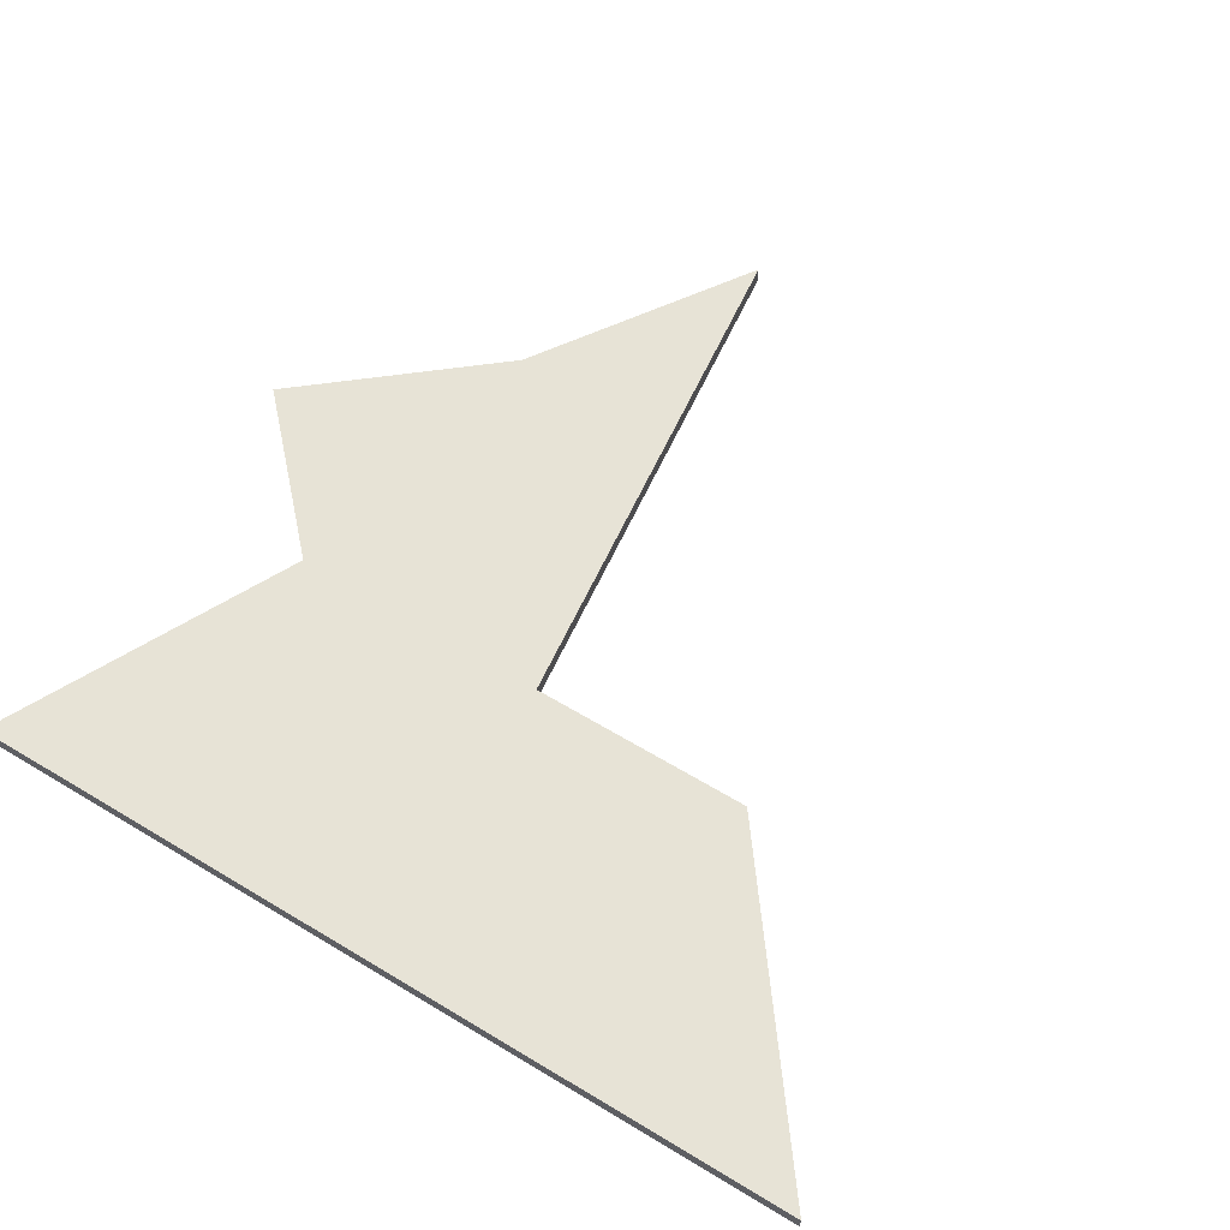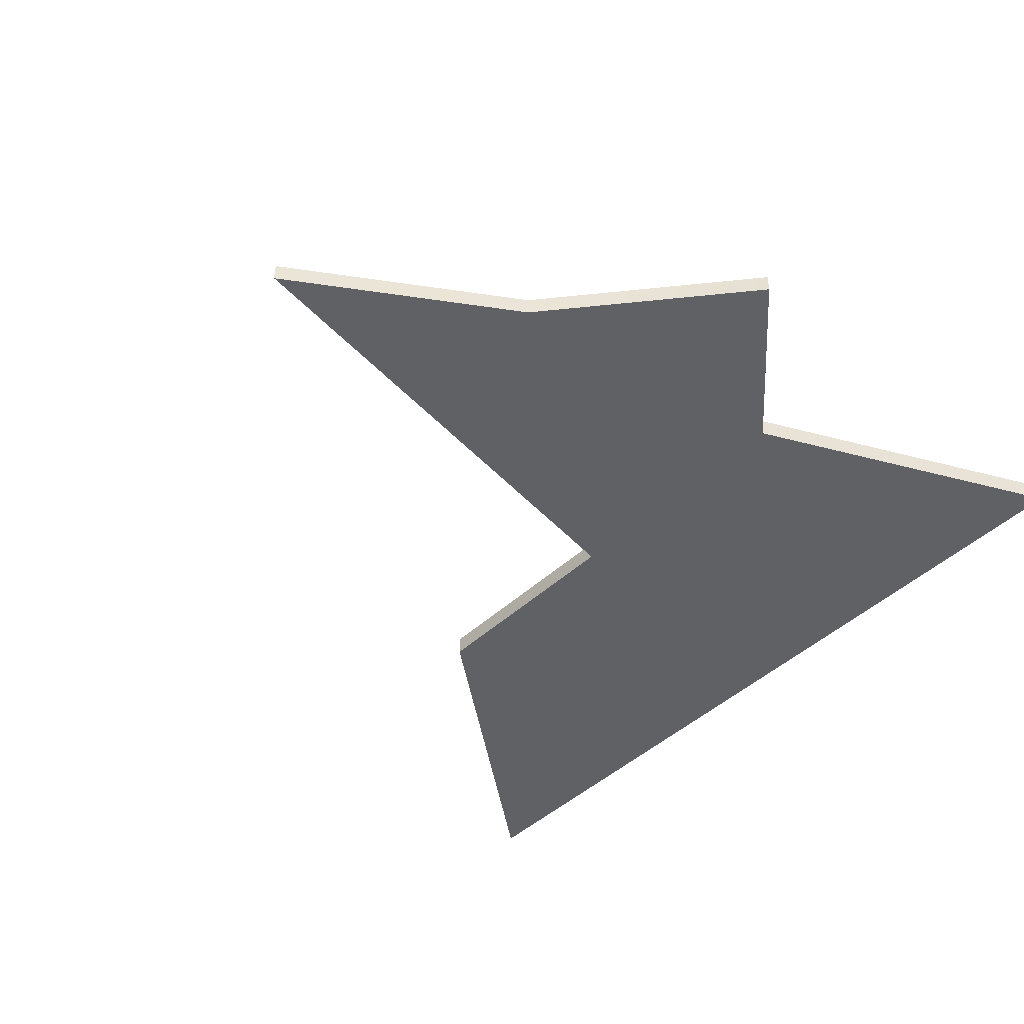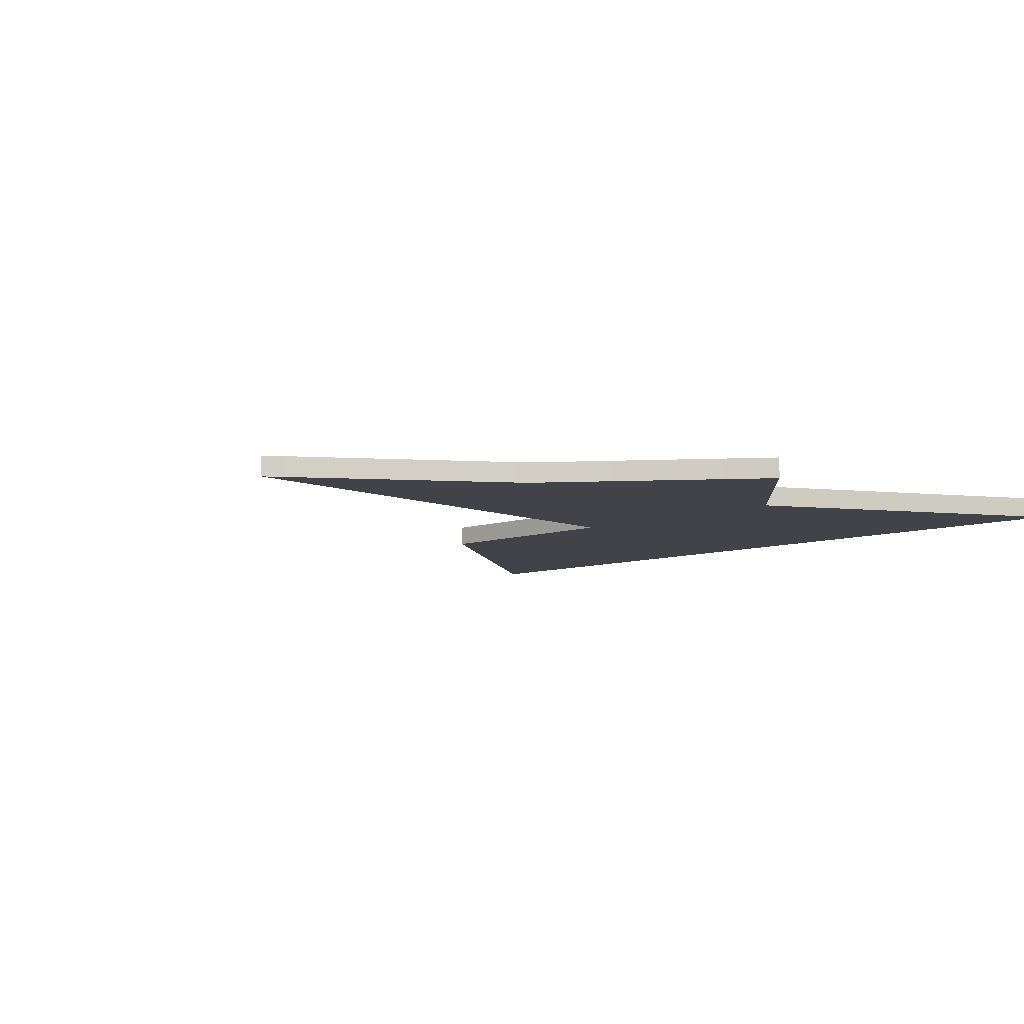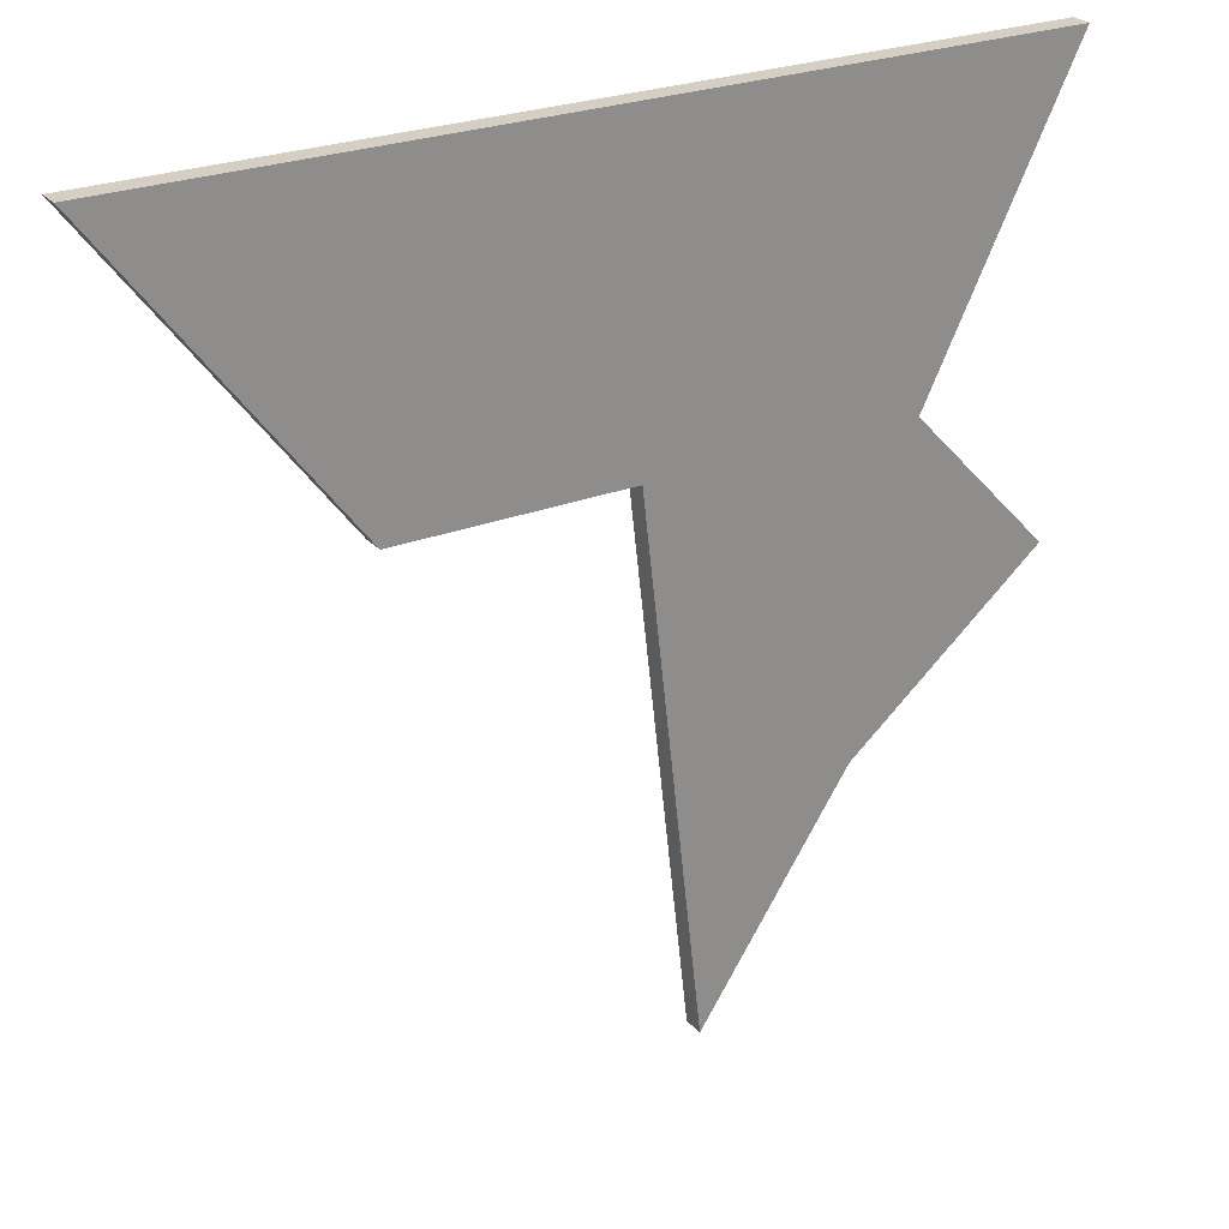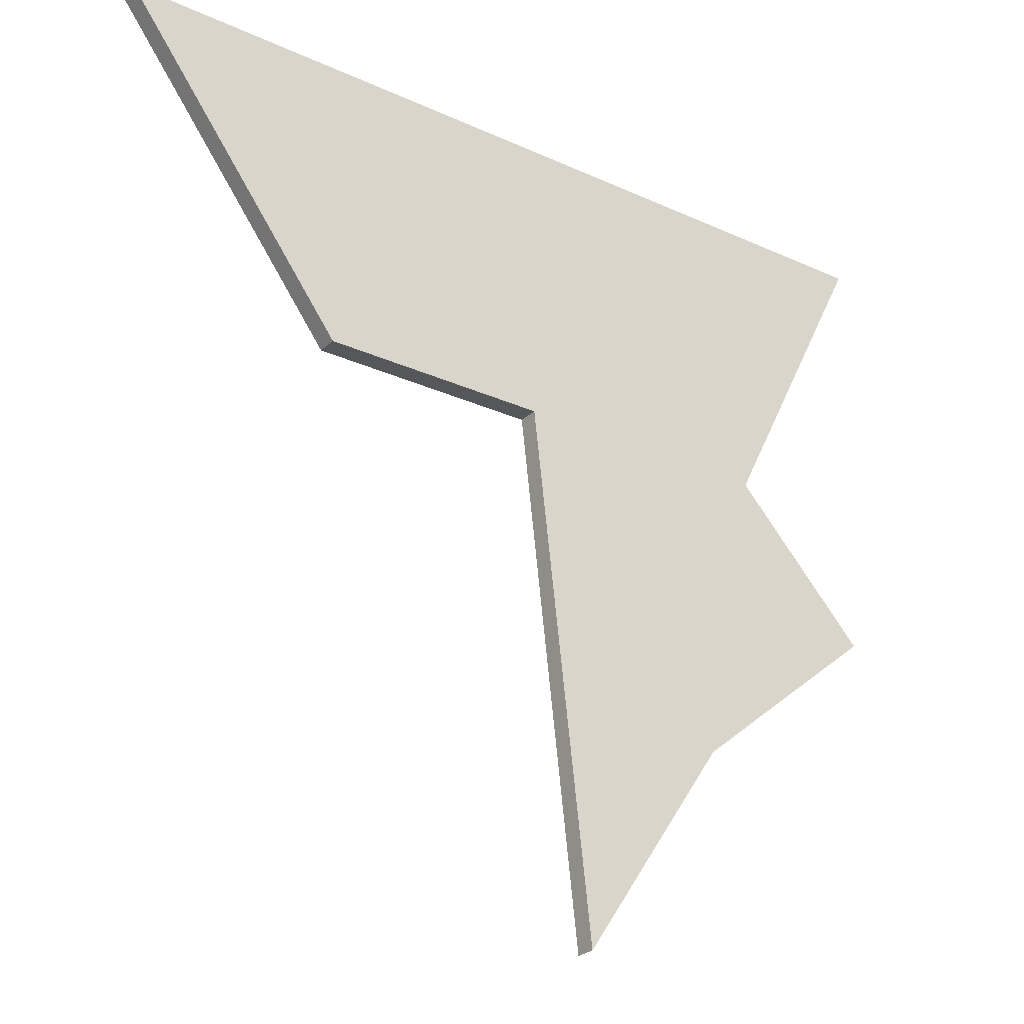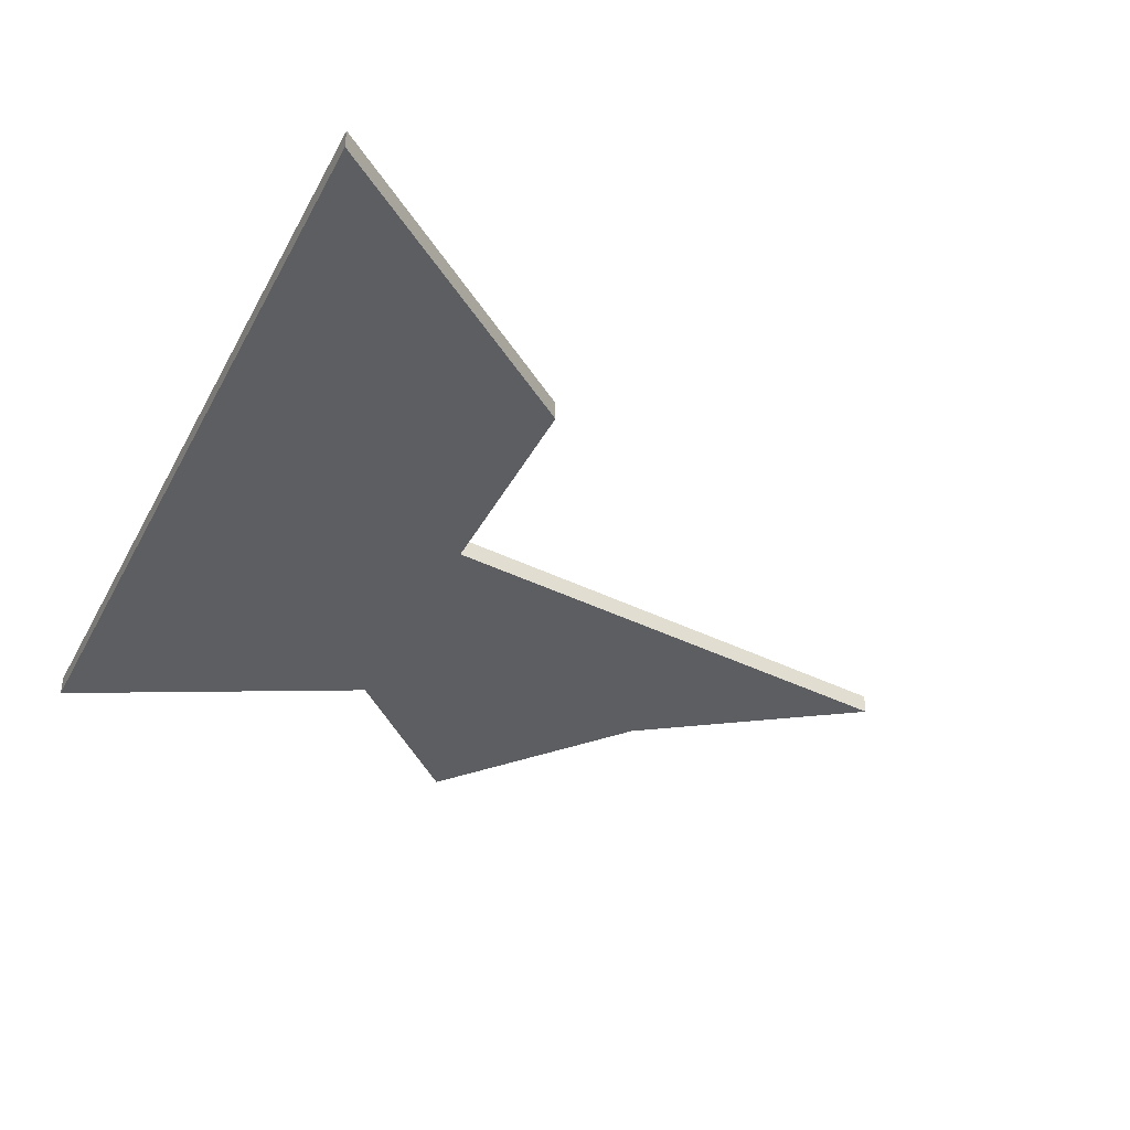
<metadata>
{"format":"obj","ext":"obj","renderer":"f3d","projection":"perspective","resolution":1024,"background":"white","views":[{"elev":62.6,"azim":31.4,"up":"+Y"},{"elev":-46.2,"azim":-133.6,"up":"+Y"},{"elev":-7.6,"azim":-133.3,"up":"+Y"},{"elev":25.8,"azim":148.2,"up":"+Z"},{"elev":-26.9,"azim":144.6,"up":"+Z"},{"elev":-38.8,"azim":64.4,"up":"+Y"}]}
</metadata>
<code>
o mesh7/mesh7-geometry#mesh7-geometry
v 0.02795 0.8554 0.04075
v 0.0485 0.8554 0.03109
v 0.05575 0.8554 0.04075
v 0.04124 0.8554 0.03109
v 0.05575 0.8561 0.04075
v 0.03278 0.8554 0.03109
v 0.04124 0.8561 0.03109
v 0.0485 0.8561 0.03109
v 0.02795 0.8561 0.04075
v 0.03278 0.8561 0.03109
v 0.03931 0.8554 0.0144
v 0.02843 0.8561 0.02649
v 0.0346 0.8554 0.02142
v 0.03931 0.8561 0.0144
v 0.02843 0.8554 0.02649
v 0.0346 0.8561 0.02142
f 1 2 3
f 2 1 4
f 2 5 3
f 5 1 3
f 4 1 6
f 7 2 4
f 5 2 8
f 1 5 9
f 1 10 6
f 4 6 11
f 2 7 8
f 11 7 4
f 8 9 5
f 10 1 9
f 12 6 10
f 11 6 13
f 9 8 7
f 7 11 14
f 9 7 10
f 6 12 15
f 12 10 16
f 15 13 6
f 13 14 11
f 10 7 14
f 12 13 15
f 10 14 16
f 13 12 16
f 14 13 16
f 3 2 1
f 4 1 2
f 3 5 2
f 3 1 5
f 6 1 4
f 4 2 7
f 8 2 5
f 9 5 1
f 6 10 1
f 11 6 4
f 8 7 2
f 4 7 11
f 5 9 8
f 9 1 10
f 10 6 12
f 13 6 11
f 7 8 9
f 14 11 7
f 10 7 9
f 15 12 6
f 16 10 12
f 6 13 15
f 11 14 13
f 14 7 10
f 15 13 12
f 16 14 10
f 16 12 13
f 16 13 14

</code>
